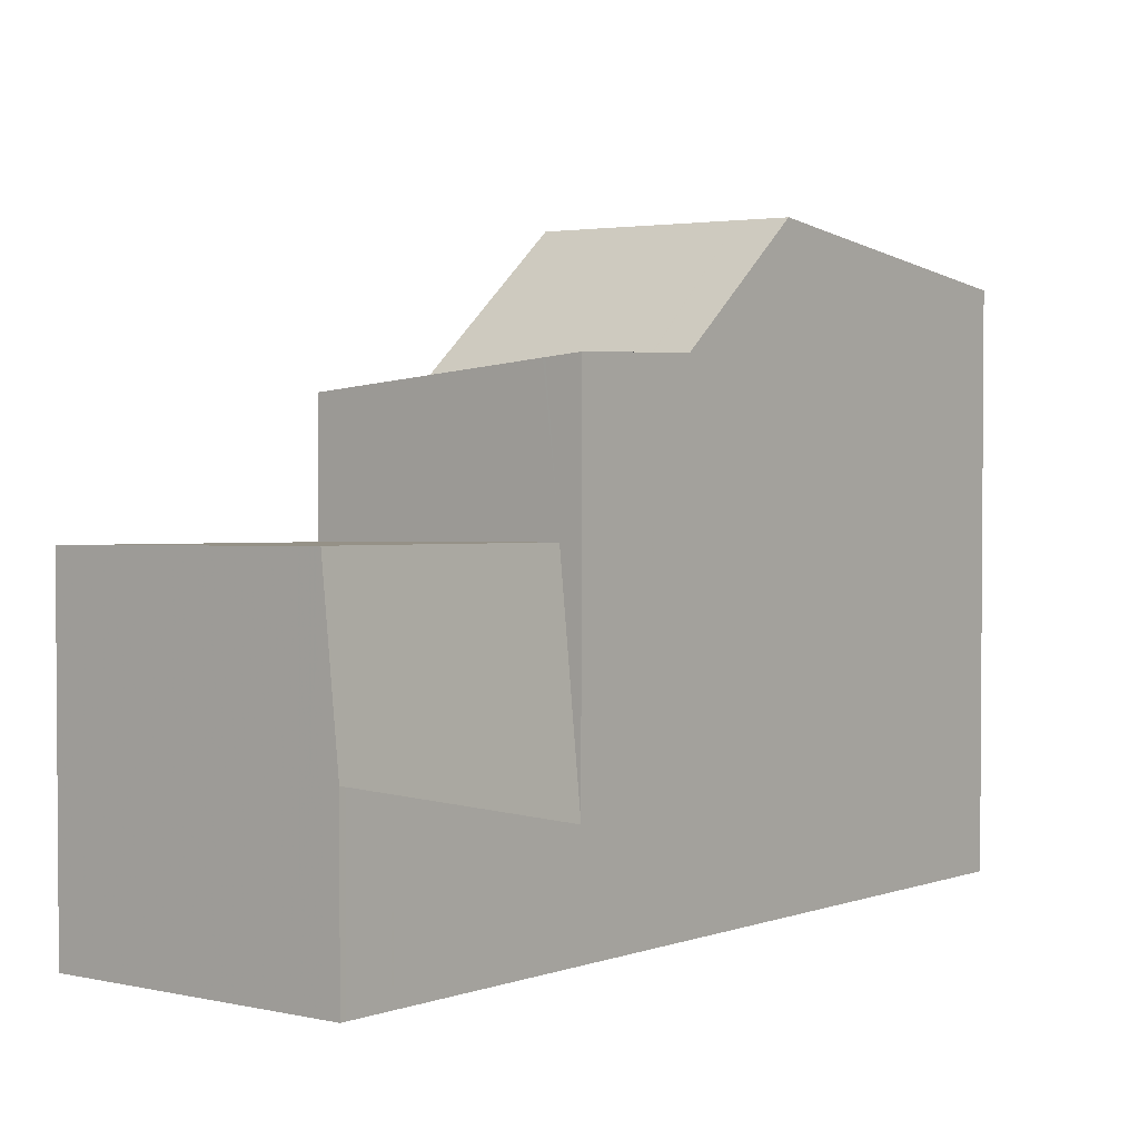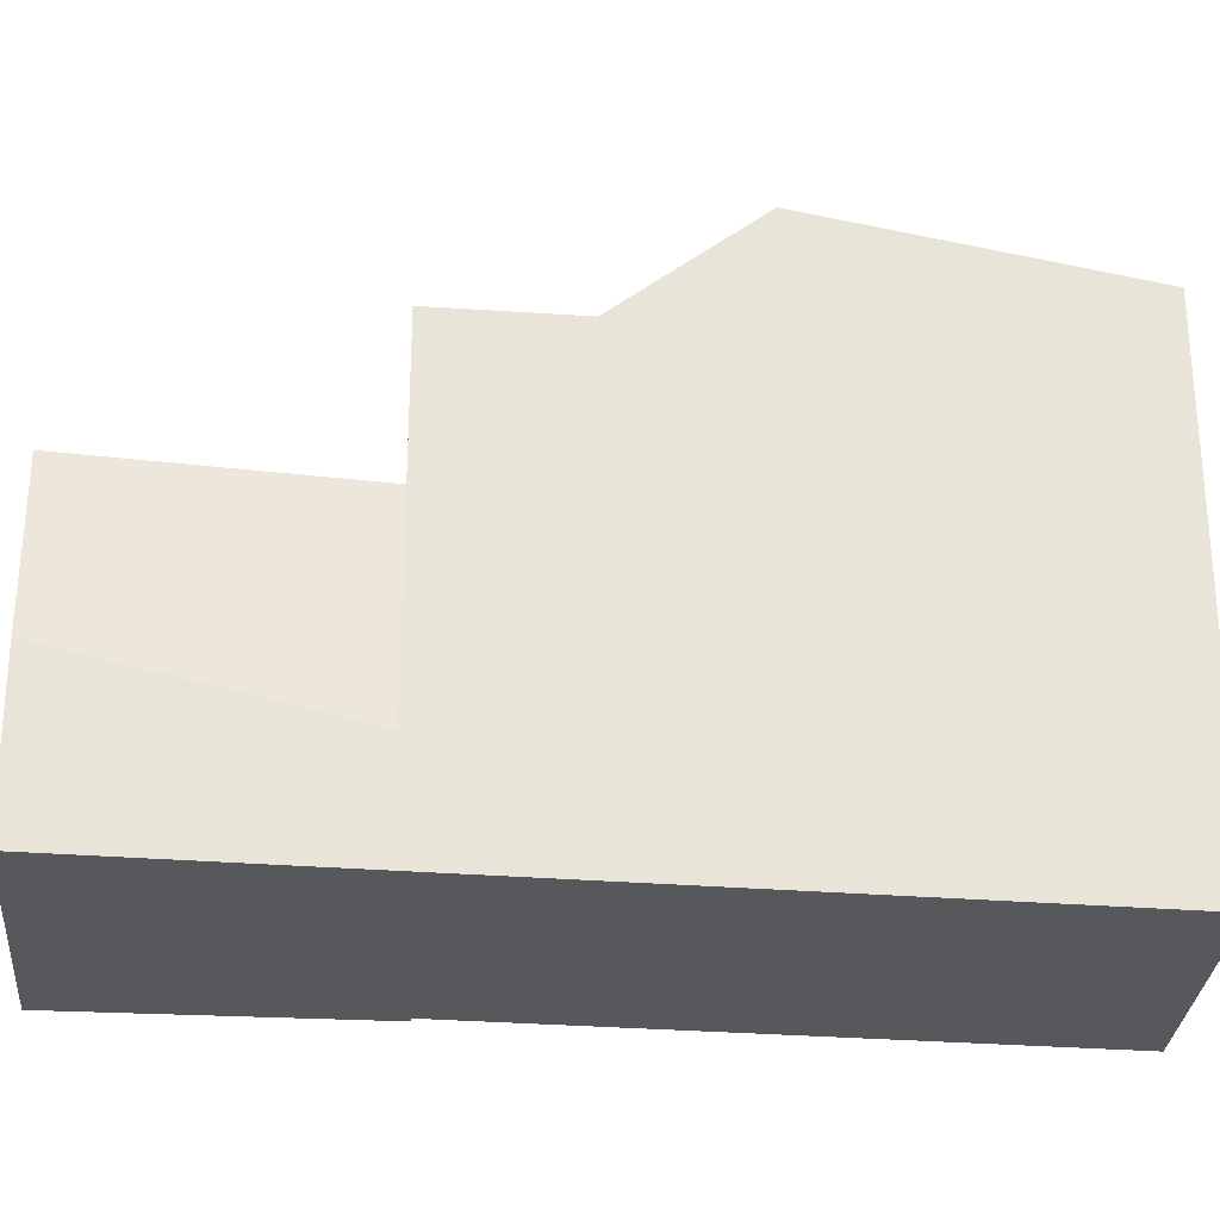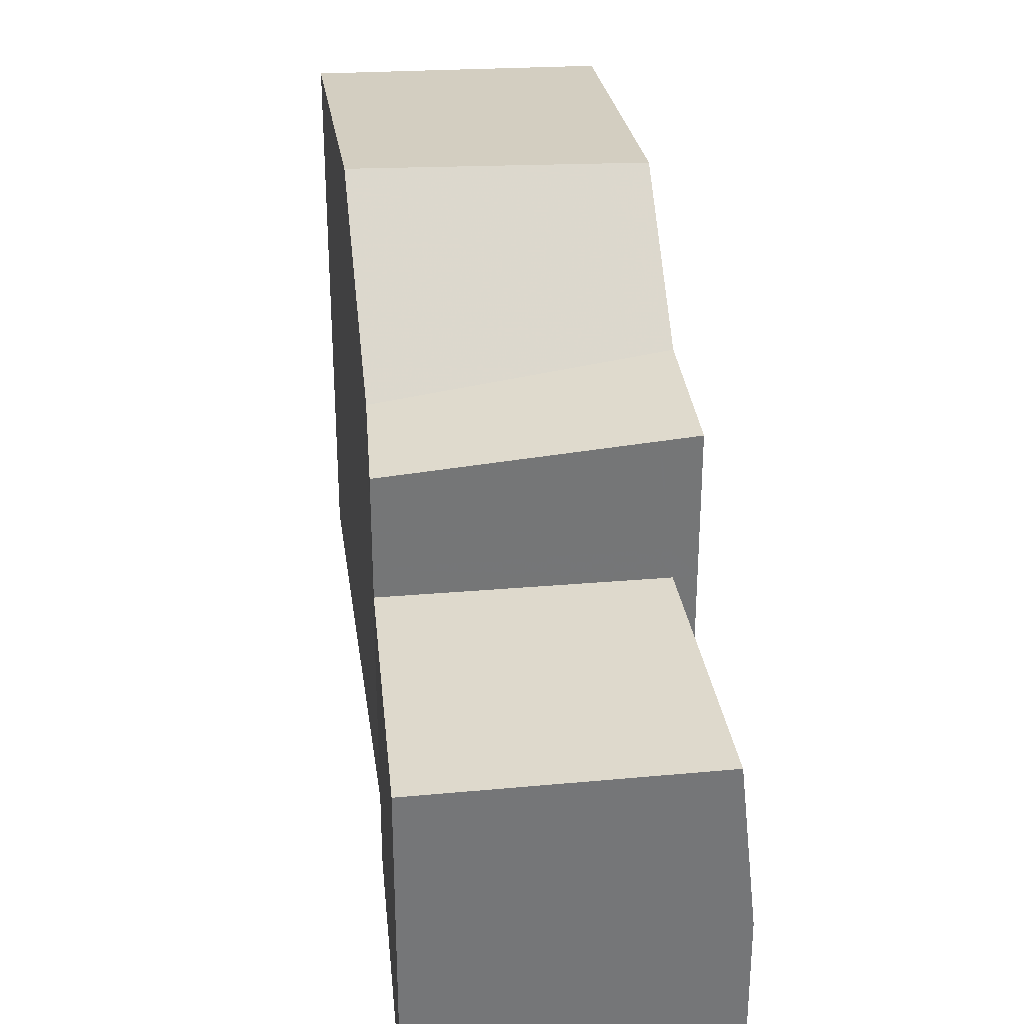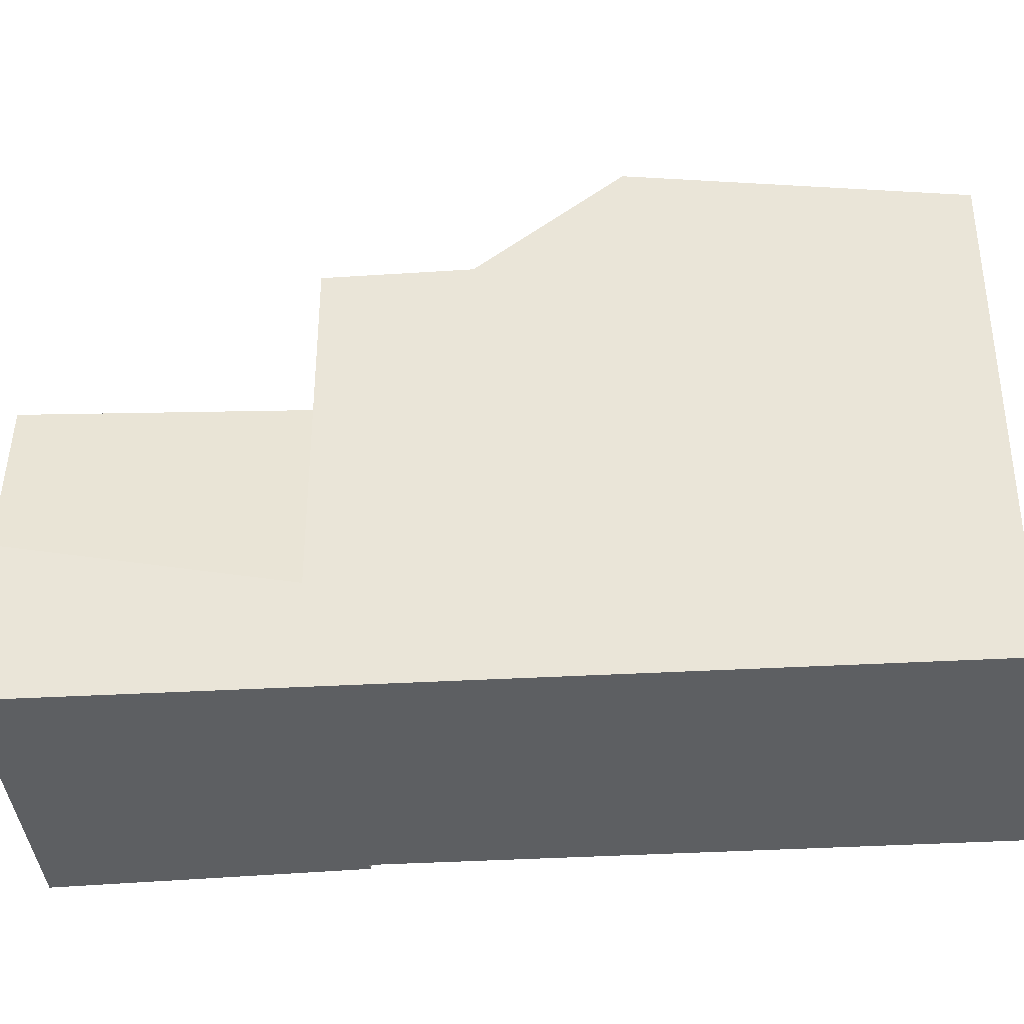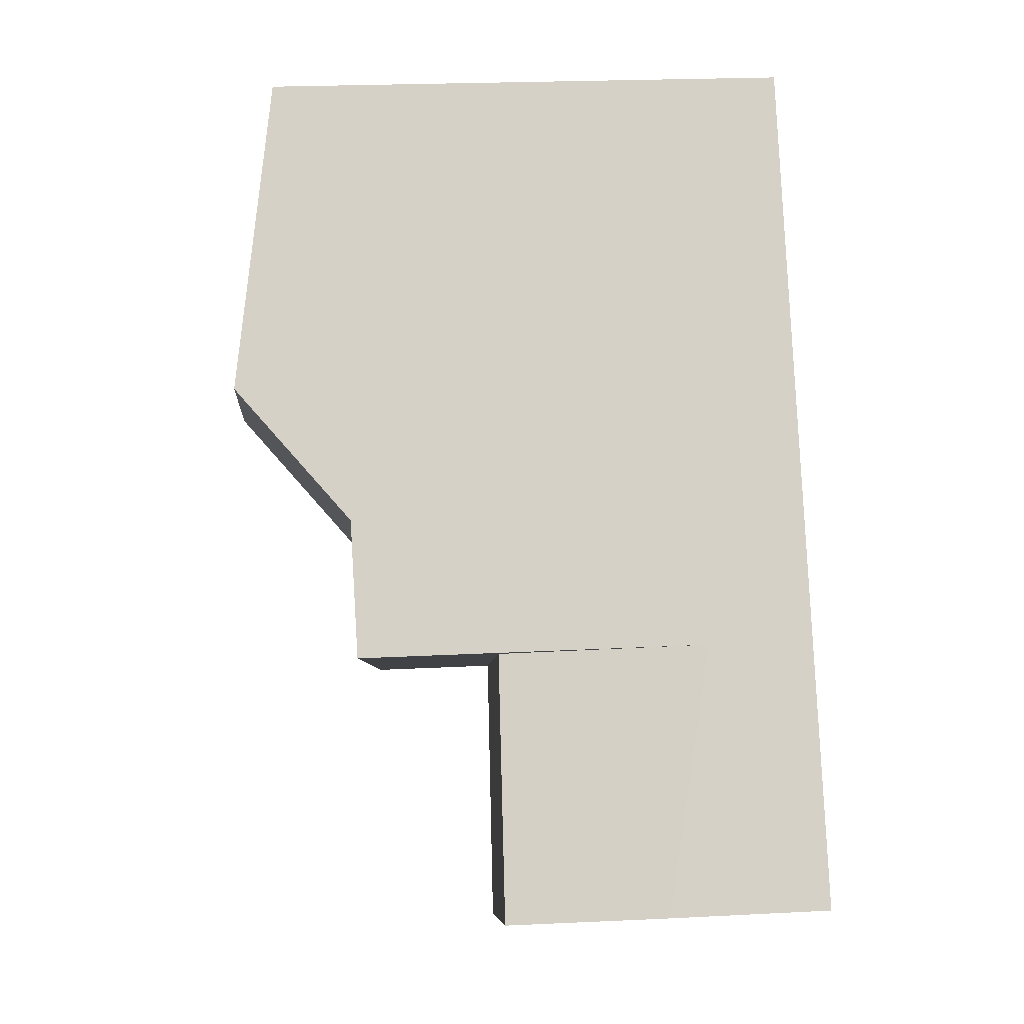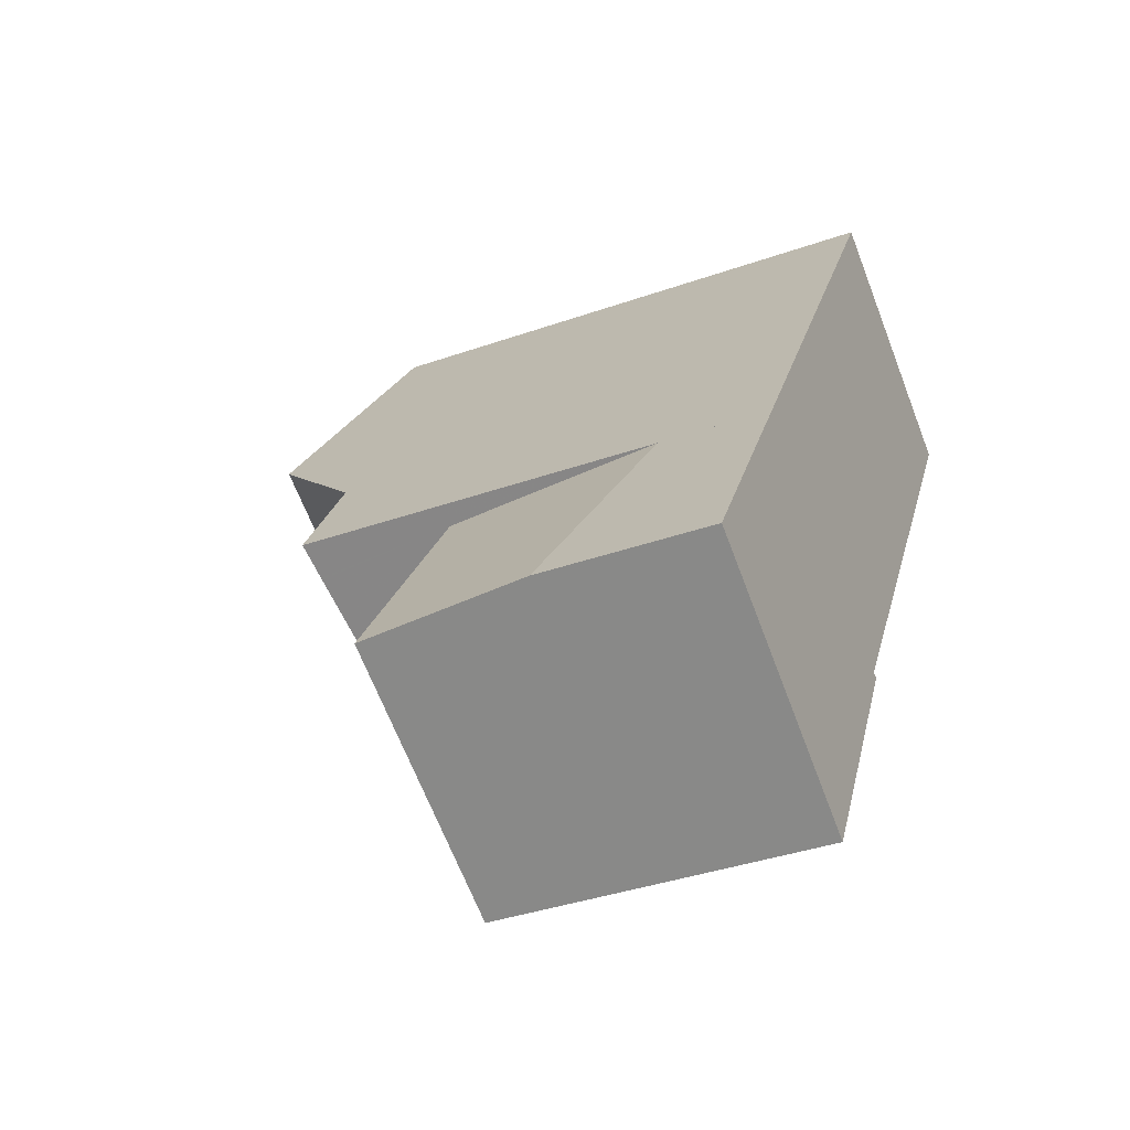
<metadata>
{"format":"obj","ext":"obj","renderer":"f3d","projection":"perspective","resolution":1024,"background":"white","views":[{"elev":2.8,"azim":69.6,"up":"+Z"},{"elev":-28.7,"azim":115.0,"up":"+Z"},{"elev":33.6,"azim":24.3,"up":"+Z"},{"elev":-39.5,"azim":125.9,"up":"+Z"},{"elev":22.5,"azim":84.9,"up":"+Y"},{"elev":-37.7,"azim":114.2,"up":"+Y"}]}
</metadata>
<code>
v -25.71 -1573 7.315
v -22.44 -1571 7.294
v -19.55 -1584 4.396
v -21.54 -1580 5.987
v -21.45 -1580 5.996
v -16.08 -1582 2.241
v -23.45 -1577 7.964
v -20.1 -1575 7.963
v -20.76 -1575 7.963
v -23.1 -1572 7.298
v -25.55 -1573 7.314
v -23.43 -1577 7.964
v -20.1 -1575 7.963
v -23.45 -1577 7.964
v -16.53 -1582 4.481
v -18.52 -1579 4.396
v -21.43 -1580 4.314
v -21.43 -1580 4.314
v -18.06 -1578 4.409
v -16.28 -1582 4.488
v -22.18 -1579 6.015
v -19.08 -1577 6.401
v -18.04 -1579 4.414
v -21.18 -1581 4.325
v -18.25 -1579 4.408
v -21.43 -1580 4.726
v -18.06 -1578 4.833
v -16.31 -1581 2.153
v -19.08 -1577 6.401
v -22.18 -1579 6.015
v -21.43 -1580 5.983
v -18.06 -1578 6.375
v -20.76 -1575 7.963
v -19.52 -1577 6.346
v -18.31 -1579 4.402
v -18.06 -1578 1.477
v -19.52 -1577 6.346
v -16.28 -1582 4.488
v -18.04 -1579 4.414
v -18.31 -1579 4.402
v -18.35 -1579 4.823
v -18.49 -1579 6.325
v -23.43 -1577 7.964
v -23.27 -1577 7.697
v -20.57 -1575 7.963
v -20.57 -1575 7.963
v -19.33 -1577 6.342
v -19.51 -1577 6.347
v -18.52 -1579 4.396
v -22.9 -1572 7.297
v -19.51 -1577 6.347
v -18.52 -1579 4.818
v -18.52 -1579 6.322
v -18.06 -1578 6.375
v -18.49 -1579 6.325
v -18.31 -1579 4.402
v -18.52 -1579 6.322
v -18.06 -1578 1.477
v -21.43 -1580 5.983
v -19.59 -1583 4.394
v -16.58 -1582 4.479
v -16.32 -1582 4.486
v -16.32 -1582 4.486
v -16.12 -1581 2.224
v -22.4 -1571 7.305
v -22.86 -1572 7.308
v -25.52 -1573 7.325
v -25.67 -1573 7.326
v -23.07 -1572 7.309
v -17.94 -1579 4.288
v -17.71 -1579 1.612
v -21.07 -1581 4.33
v -18.16 -1579 4.411
v -17.95 -1579 4.417
v -17.95 -1579 4.417
v -25.55 -1573 7.314
v -25.71 -1573 7.315
v -25.71 -1573 8.882e-16
v -25.55 -1573 0
v -22.4 -1571 7.305
v -22.44 -1571 7.294
v -22.44 -1571 0
v -22.4 -1571 0
v -19.59 -1583 4.394
v -19.55 -1584 4.396
v -19.55 -1584 0
v -19.59 -1583 0
v -21.45 -1580 5.996
v -21.54 -1580 5.987
v -21.54 -1580 0
v -21.45 -1580 0
v -22.18 -1579 6.015
v -21.45 -1580 5.996
v -21.45 -1580 0
v -22.18 -1579 0
v -16.28 -1582 4.488
v -16.08 -1582 2.241
v -16.08 -1582 0
v -16.28 -1582 0
v -25.67 -1573 7.326
v -23.45 -1577 7.964
v -23.45 -1577 0
v -25.67 -1573 0
v -22.9 -1572 7.297
v -23.1 -1572 7.298
v -23.1 -1572 0
v -22.9 -1572 8.882e-16
v -23.1 -1572 7.298
v -25.55 -1573 7.314
v -25.55 -1573 0
v -23.1 -1572 0
v -19.08 -1577 6.401
v -20.1 -1575 7.963
v -20.1 -1575 0
v -19.08 -1577 0
v -19.55 -1584 4.396
v -16.53 -1582 4.481
v -16.53 -1582 0
v -19.55 -1584 0
v -18.06 -1578 6.375
v -19.08 -1577 6.401
v -19.08 -1577 0
v -18.06 -1578 -8.882e-16
v -21.43 -1580 4.314
v -21.18 -1581 4.325
v -21.18 -1581 0
v -21.43 -1580 0
v -16.12 -1581 2.224
v -16.31 -1581 2.153
v -16.31 -1581 0
v -16.12 -1581 0
v -23.27 -1577 7.697
v -22.18 -1579 6.015
v -22.18 -1579 0
v -23.27 -1577 -8.882e-16
v -16.53 -1582 4.481
v -16.28 -1582 4.488
v -16.28 -1582 0
v -16.53 -1582 0
v -23.45 -1577 7.964
v -23.27 -1577 7.697
v -23.27 -1577 -8.882e-16
v -23.45 -1577 0
v -22.44 -1571 7.294
v -22.9 -1572 7.297
v -22.9 -1572 8.882e-16
v -22.44 -1571 0
v -17.71 -1579 1.612
v -18.06 -1578 1.477
v -18.06 -1578 0
v -17.71 -1579 0
v -21.54 -1580 5.987
v -21.43 -1580 5.983
v -21.43 -1580 0
v -21.54 -1580 0
v -21.07 -1581 4.33
v -19.59 -1583 4.394
v -19.59 -1583 0
v -21.07 -1581 0
v -16.08 -1582 2.241
v -16.12 -1581 2.224
v -16.12 -1581 0
v -16.08 -1582 0
v -20.1 -1575 7.963
v -22.4 -1571 7.305
v -22.4 -1571 0
v -20.1 -1575 0
v -25.71 -1573 7.315
v -25.67 -1573 7.326
v -25.67 -1573 0
v -25.71 -1573 8.882e-16
v -16.31 -1581 2.153
v -17.71 -1579 1.612
v -17.71 -1579 0
v -16.31 -1581 0
v -21.18 -1581 4.325
v -21.07 -1581 4.33
v -21.07 -1581 0
v -21.18 -1581 0
v -21.54 -1580 0
v -21.45 -1580 0
v -25.71 -1573 0
v -22.44 -1571 0
v -16.08 -1582 0
v -19.55 -1584 0
f 55 47 48 22 54
f 66 50 2 65
f 68 1 11 67
f 67 11 10 69
f 46 13 29 51
f 61 15 3 60
f 49 18 26 52
f 64 6 20 63
f 24 17 16 25
f 52 26 31 53
f 57 47 55
f 35 19 36
f 44 14 43
f 62 38 15 61
f 41 27 19 35
f 39 25 16 40
f 42 32 27 41
f 43 33 37 30 44
f 47 34 48
f 69 10 50 66
f 51 37 33 46
f 52 41 35 49
f 53 42 41 52
f 59 4 5 21 34 47 57
f 71 28 70
f 73 61 60 72
f 70 28 64 63 75
f 74 62 61 73
f 65 8 45 66
f 67 12 7 68
f 69 9 12 67
f 66 45 9 69
f 70 23 56 58 71
f 72 24 25 73
f 75 23 70
f 73 25 39 74
f 77 78 79 76
f 81 82 83 80
f 85 86 87 84
f 89 90 91 88
f 93 94 95 92
f 97 98 99 96
f 101 102 103 100
f 105 106 107 104
f 109 110 111 108
f 113 114 115 112
f 117 118 119 116
f 121 122 123 120
f 125 126 127 124
f 129 130 131 128
f 133 134 135 132
f 137 138 139 136
f 141 142 143 140
f 145 146 147 144
f 149 150 151 148
f 153 154 155 152
f 157 158 159 156
f 161 162 163 160
f 165 166 167 164
f 169 170 171 168
f 173 174 175 172
f 177 178 179 176
f 181 182 183 184 185 180

</code>
